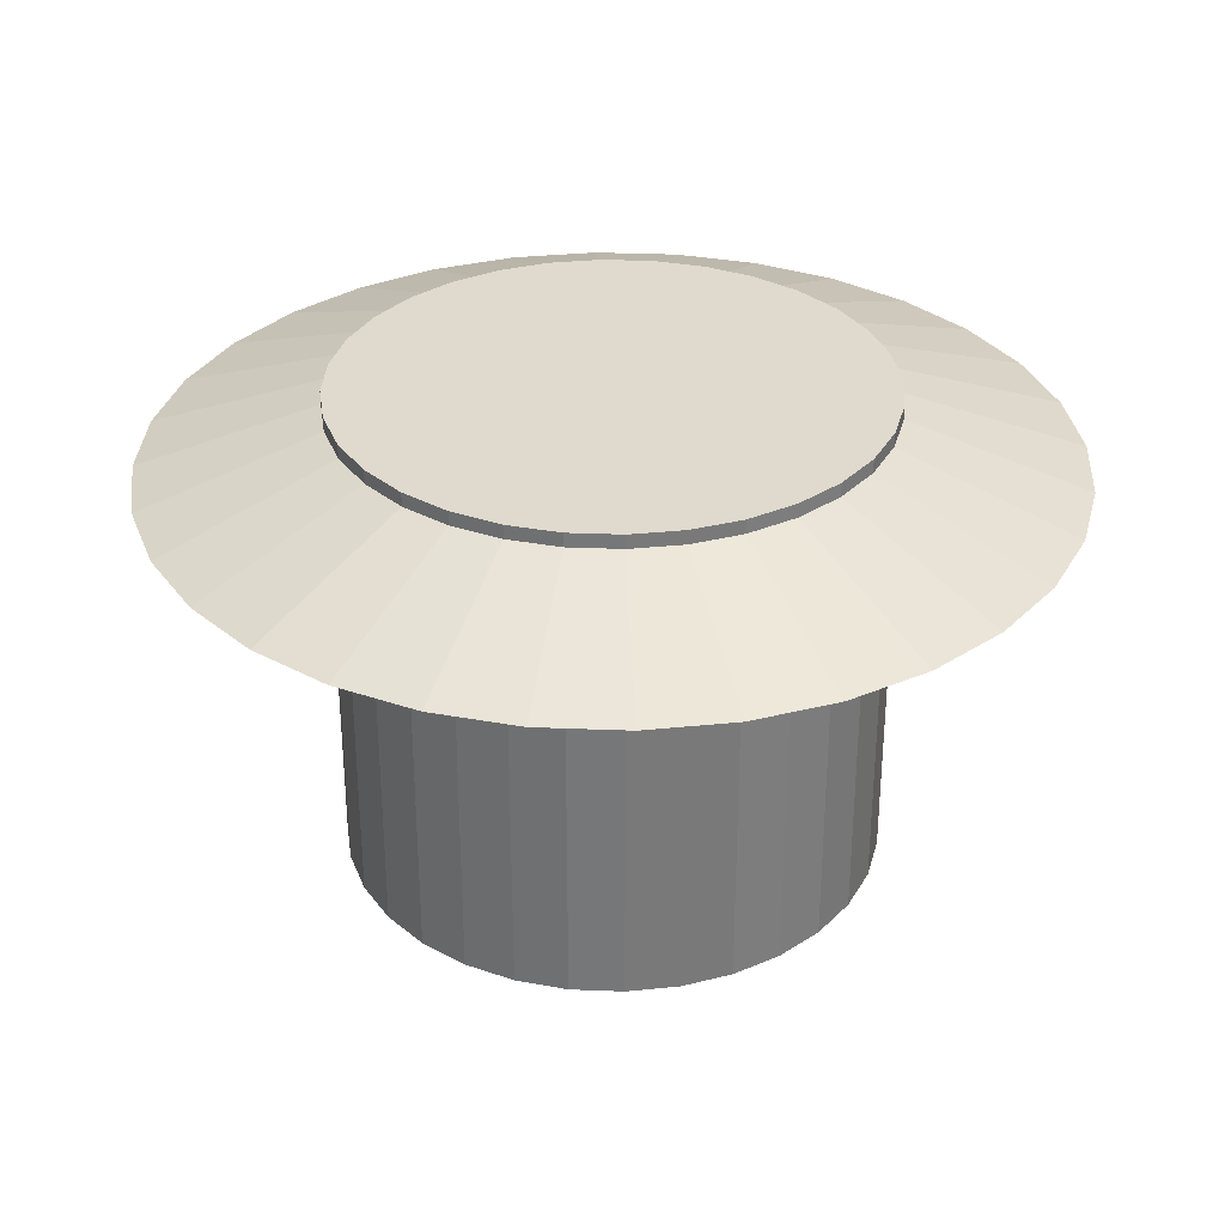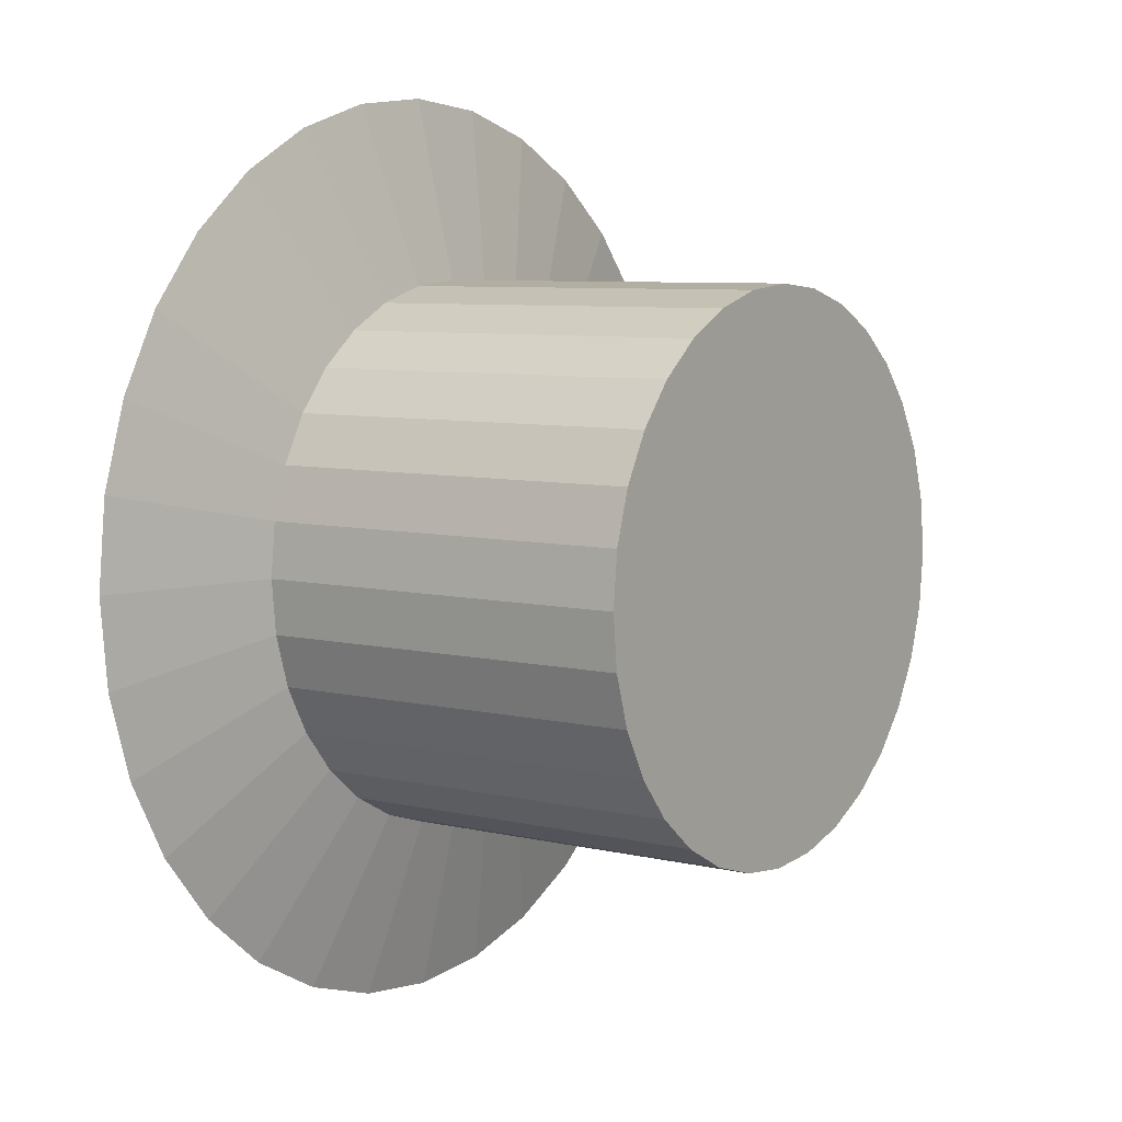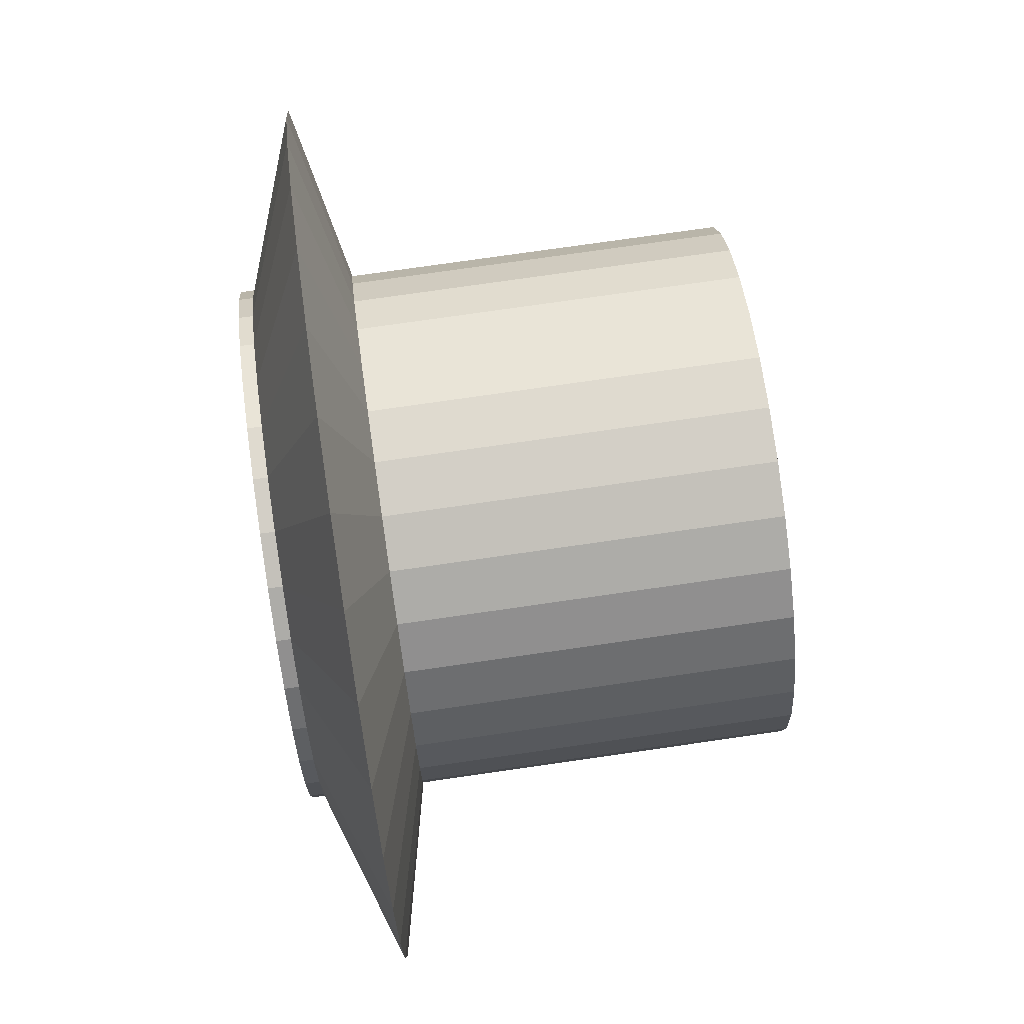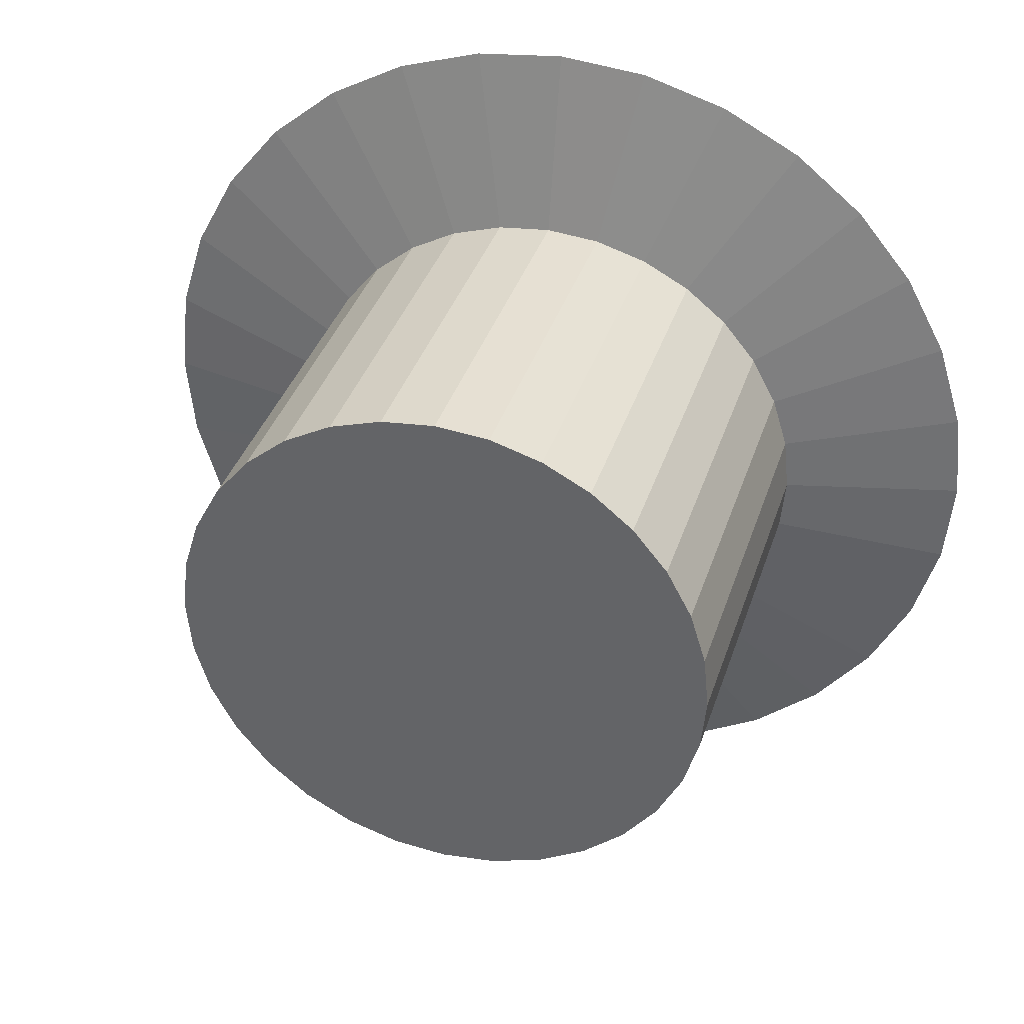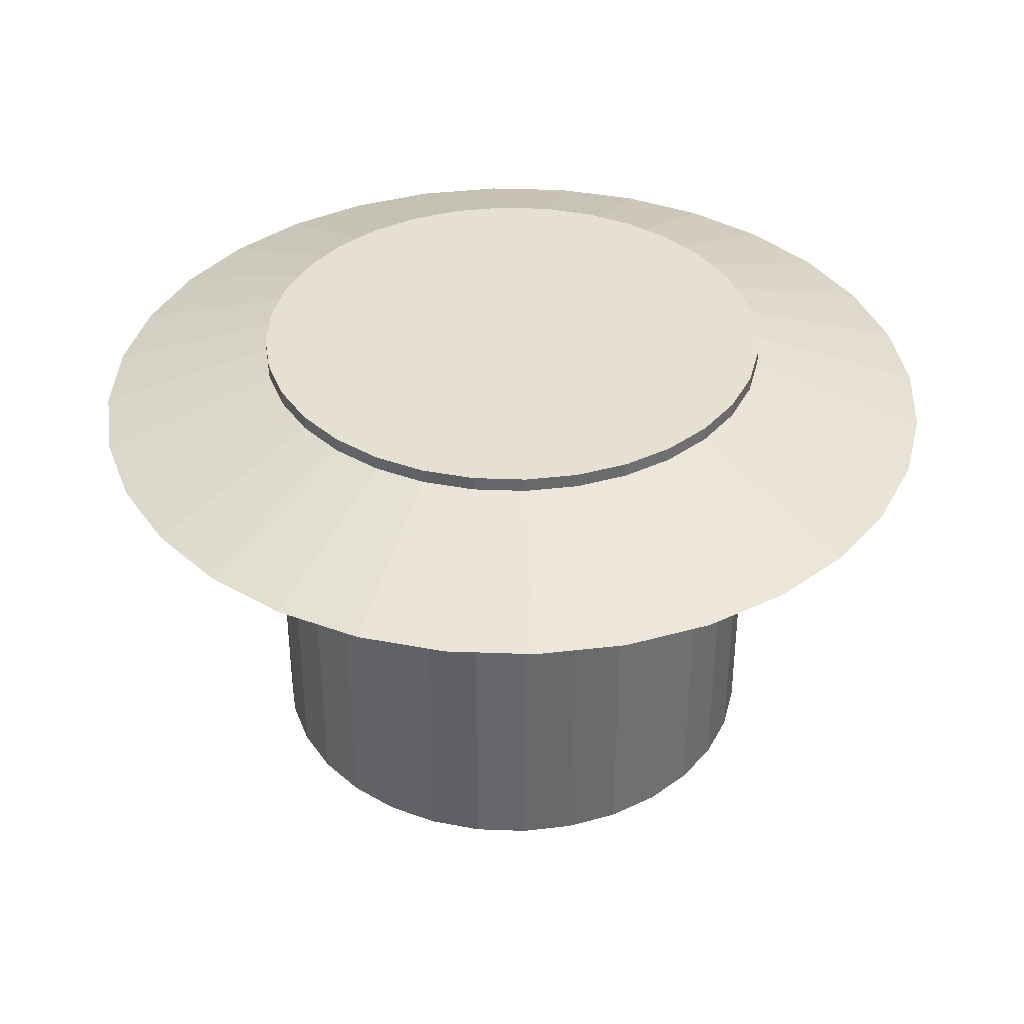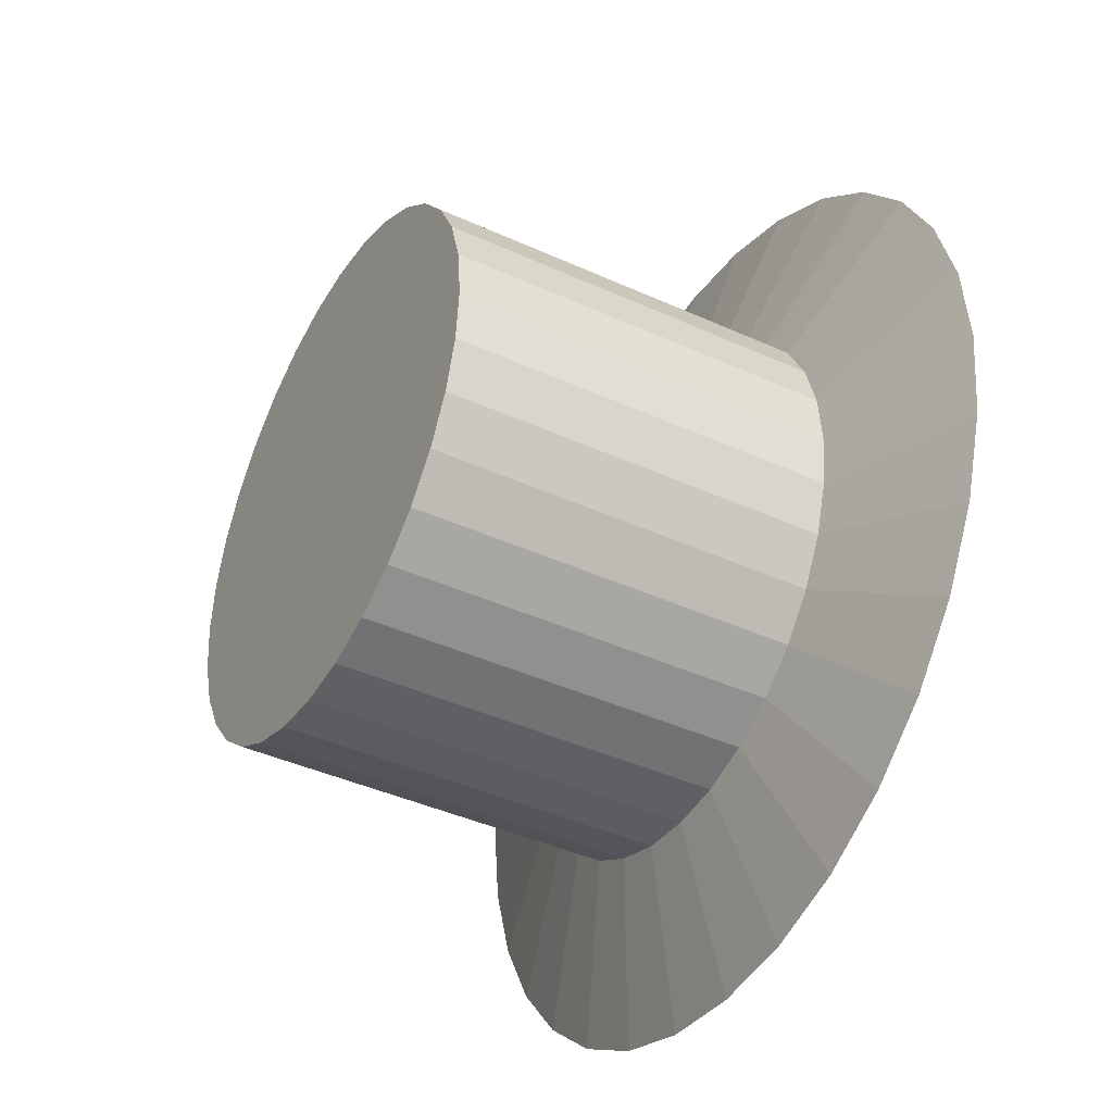
<metadata>
{"format":"obj","ext":"obj","renderer":"f3d","projection":"perspective","resolution":1024,"background":"white","views":[{"elev":32.6,"azim":121.3,"up":"+Y"},{"elev":6.7,"azim":-54.1,"up":"+Z"},{"elev":75.9,"azim":-98.2,"up":"+Z"},{"elev":35.8,"azim":16.6,"up":"+Z"},{"elev":37.8,"azim":-36.7,"up":"+Y"},{"elev":-40.4,"azim":60.6,"up":"+Z"}]}
</metadata>
<code>
o Cylinder_Bumper_Circle
v 0 0 -1
v -0.1951 0 -0.9808
v -0.3827 0 -0.9239
v -0.5556 0 -0.8315
v -0.7071 0 -0.7071
v -0.8315 0 -0.5556
v -0.9239 0 -0.3827
v -0.9808 0 -0.1951
v -1 0 -0
v -0.9808 0 0.1951
v -0.9239 0 0.3827
v -0.8315 0 0.5556
v -0.7071 0 0.7071
v -0.5556 0 0.8315
v -0.3827 0 0.9239
v -0.1951 0 0.9808
v 0 0 1
v 0.1951 0 0.9808
v 0.3827 0 0.9239
v 0.5556 0 0.8315
v 0.7071 0 0.7071
v 0.8315 0 0.5556
v 0.9239 0 0.3827
v 0.9808 0 0.1951
v 1 0 -1e-06
v 0.9808 0 -0.1951
v 0.9239 0 -0.3827
v 0.8315 0 -0.5556
v 0.7071 0 -0.7071
v 0.5556 0 -0.8315
v 0.3827 0 -0.9239
v 0.1951 0 -0.9808
v 0 1.416 -1
v -0.1951 1.416 -0.9808
v -0.3827 1.416 -0.9239
v -0.5556 1.416 -0.8315
v -0.7071 1.416 -0.7071
v -0.8315 1.416 -0.5556
v -0.9239 1.416 -0.3827
v -0.9808 1.416 -0.1951
v -1 1.416 -0
v -0.9808 1.416 0.1951
v -0.9239 1.416 0.3827
v -0.8315 1.416 0.5556
v -0.7071 1.416 0.7071
v -0.5556 1.416 0.8315
v -0.3827 1.416 0.9239
v -0.1951 1.416 0.9808
v 0 1.416 1
v 0.1951 1.416 0.9808
v 0.3827 1.416 0.9239
v 0.5556 1.416 0.8315
v 0.7071 1.416 0.7071
v 0.8315 1.416 0.5556
v 0.9239 1.416 0.3827
v 0.9808 1.416 0.1951
v 1 1.416 -1e-06
v 0.9808 1.416 -0.1951
v 0.9239 1.416 -0.3827
v 0.8315 1.416 -0.5556
v 0.7071 1.416 -0.7071
v 0.5556 1.416 -0.8315
v 0.3827 1.416 -0.9239
v 0.1951 1.416 -0.9808
v 0 1.569 -1.659
v -0.3236 1.569 -1.627
v -0.6347 1.569 -1.532
v -0.9215 1.569 -1.379
v -1.173 1.569 -1.173
v -1.379 1.569 -0.9215
v -1.532 1.569 -0.6347
v -1.627 1.569 -0.3236
v -1.659 1.569 0
v -1.627 1.569 0.3236
v -1.532 1.569 0.6347
v -1.379 1.569 0.9215
v -1.173 1.569 1.173
v -0.9215 1.569 1.379
v -0.6347 1.569 1.532
v -0.3236 1.569 1.627
v 1e-06 1.569 1.659
v 0.3236 1.569 1.627
v 0.6347 1.569 1.532
v 0.9215 1.569 1.379
v 1.173 1.569 1.173
v 1.379 1.569 0.9215
v 1.532 1.569 0.6347
v 1.627 1.569 0.3236
v 1.659 1.569 -1e-06
v 1.627 1.569 -0.3236
v 1.532 1.569 -0.6347
v 1.379 1.569 -0.9215
v 1.173 1.569 -1.173
v 0.9215 1.569 -1.379
v 0.6347 1.569 -1.532
v 0.3236 1.569 -1.627
v 0 1.796 -0.997
v -0.1945 1.796 -0.9778
v -0.3815 1.796 -0.9211
v -0.5539 1.796 -0.8289
v -0.705 1.796 -0.705
v -0.8289 1.796 -0.5539
v -0.9211 1.796 -0.3815
v -0.9778 1.796 -0.1945
v -0.997 1.796 -0
v -0.9778 1.796 0.1945
v -0.9211 1.796 0.3815
v -0.8289 1.796 0.5539
v -0.705 1.796 0.705
v -0.5539 1.796 0.8289
v -0.3815 1.796 0.9211
v -0.1945 1.796 0.9778
v 0 1.796 0.997
v 0.1945 1.796 0.9778
v 0.3815 1.796 0.9211
v 0.5539 1.796 0.8289
v 0.705 1.796 0.705
v 0.8289 1.796 0.5539
v 0.9211 1.796 0.3815
v 0.9778 1.796 0.1945
v 0.997 1.796 -1e-06
v 0.9778 1.796 -0.1945
v 0.9211 1.796 -0.3815
v 0.8289 1.796 -0.5539
v 0.705 1.796 -0.705
v 0.5539 1.796 -0.8289
v 0.3815 1.796 -0.9211
v 0.1945 1.796 -0.9778
v 0 1.849 -0.997
v -0.1945 1.849 -0.9778
v -0.3815 1.849 -0.9211
v -0.5539 1.849 -0.8289
v -0.705 1.849 -0.705
v -0.8289 1.849 -0.5539
v -0.9211 1.849 -0.3815
v -0.9778 1.849 -0.1945
v -0.997 1.849 -0
v -0.9778 1.849 0.1945
v -0.9211 1.849 0.3815
v -0.8289 1.849 0.5539
v -0.705 1.849 0.705
v -0.5539 1.849 0.8289
v -0.3815 1.849 0.9211
v -0.1945 1.849 0.9778
v 0 1.849 0.997
v 0.1945 1.849 0.9778
v 0.3815 1.849 0.9211
v 0.5539 1.849 0.8289
v 0.705 1.849 0.705
v 0.8289 1.849 0.5539
v 0.9211 1.849 0.3815
v 0.9778 1.849 0.1945
v 0.997 1.849 -1e-06
v 0.9778 1.849 -0.1945
v 0.9211 1.849 -0.3815
v 0.8289 1.849 -0.5539
v 0.705 1.849 -0.705
v 0.5539 1.849 -0.8289
v 0.3815 1.849 -0.9211
v 0.1945 1.849 -0.9778
f 23 54 22
f 12 43 11
f 32 63 31
f 21 52 20
f 10 41 9
f 30 61 29
f 19 50 18
f 8 39 7
f 28 59 27
f 6 37 5
f 17 48 16
f 26 57 25
f 4 35 3
f 15 46 14
f 24 55 23
f 2 33 1
f 13 44 12
f 1 64 32
f 22 53 21
f 11 42 10
f 31 62 30
f 20 51 19
f 9 40 8
f 29 60 28
f 18 49 17
f 7 38 6
f 27 58 26
f 5 36 4
f 16 47 15
f 25 56 24
f 3 34 2
f 14 45 13
f 27 19 11
f 56 87 55
f 33 66 65
f 45 76 44
f 33 96 64
f 53 86 85
f 43 74 42
f 62 95 94
f 52 83 51
f 41 72 40
f 60 93 92
f 49 82 81
f 39 70 38
f 59 90 58
f 36 69 68
f 48 79 47
f 56 89 88
f 35 66 34
f 46 77 45
f 54 87 86
f 44 75 43
f 63 96 95
f 53 84 52
f 42 73 41
f 62 93 61
f 51 82 50
f 40 71 39
f 60 91 59
f 38 69 37
f 49 80 48
f 57 90 89
f 36 67 35
f 47 78 46
f 90 121 89
f 67 100 99
f 78 111 110
f 88 119 87
f 66 97 65
f 77 108 76
f 65 128 96
f 86 117 85
f 75 106 74
f 94 127 126
f 84 115 83
f 72 105 104
f 93 124 92
f 81 114 113
f 71 102 70
f 91 122 90
f 68 101 100
f 80 111 79
f 89 120 88
f 66 99 98
f 77 110 109
f 87 118 86
f 75 108 107
f 96 127 95
f 85 116 84
f 73 106 105
f 94 125 93
f 83 114 82
f 71 104 103
f 91 124 123
f 69 102 101
f 81 112 80
f 124 155 123
f 102 133 101
f 113 144 112
f 122 153 121
f 100 131 99
f 111 142 110
f 120 151 119
f 98 129 97
f 109 140 108
f 97 160 128
f 118 149 117
f 107 138 106
f 127 158 126
f 116 147 115
f 105 136 104
f 125 156 124
f 114 145 113
f 103 134 102
f 123 154 122
f 101 132 100
f 112 143 111
f 121 152 120
f 99 130 98
f 110 141 109
f 119 150 118
f 108 139 107
f 128 159 127
f 117 148 116
f 106 137 105
f 126 157 125
f 115 146 114
f 104 135 103
f 129 137 145
f 23 55 54
f 12 44 43
f 32 64 63
f 21 53 52
f 10 42 41
f 30 62 61
f 19 51 50
f 8 40 39
f 28 60 59
f 6 38 37
f 17 49 48
f 26 58 57
f 4 36 35
f 15 47 46
f 24 56 55
f 2 34 33
f 13 45 44
f 1 33 64
f 22 54 53
f 11 43 42
f 31 63 62
f 20 52 51
f 9 41 40
f 29 61 60
f 18 50 49
f 7 39 38
f 27 59 58
f 5 37 36
f 16 48 47
f 25 57 56
f 3 35 34
f 14 46 45
f 3 2 1
f 1 32 3
f 32 31 3
f 31 30 29
f 29 28 27
f 27 26 25
f 25 24 27
f 24 23 27
f 23 22 19
f 22 21 19
f 21 20 19
f 19 18 17
f 17 16 15
f 15 14 13
f 13 12 11
f 11 10 9
f 9 8 11
f 8 7 11
f 7 6 5
f 5 4 3
f 31 29 3
f 29 27 3
f 19 17 11
f 17 15 11
f 15 13 11
f 7 5 11
f 5 3 11
f 27 23 19
f 3 27 11
f 56 88 87
f 33 34 66
f 45 77 76
f 33 65 96
f 53 54 86
f 43 75 74
f 62 63 95
f 52 84 83
f 41 73 72
f 60 61 93
f 49 50 82
f 39 71 70
f 59 91 90
f 36 37 69
f 48 80 79
f 56 57 89
f 35 67 66
f 46 78 77
f 54 55 87
f 44 76 75
f 63 64 96
f 53 85 84
f 42 74 73
f 62 94 93
f 51 83 82
f 40 72 71
f 60 92 91
f 38 70 69
f 49 81 80
f 57 58 90
f 36 68 67
f 47 79 78
f 90 122 121
f 67 68 100
f 78 79 111
f 88 120 119
f 66 98 97
f 77 109 108
f 65 97 128
f 86 118 117
f 75 107 106
f 94 95 127
f 84 116 115
f 72 73 105
f 93 125 124
f 81 82 114
f 71 103 102
f 91 123 122
f 68 69 101
f 80 112 111
f 89 121 120
f 66 67 99
f 77 78 110
f 87 119 118
f 75 76 108
f 96 128 127
f 85 117 116
f 73 74 106
f 94 126 125
f 83 115 114
f 71 72 104
f 91 92 124
f 69 70 102
f 81 113 112
f 124 156 155
f 102 134 133
f 113 145 144
f 122 154 153
f 100 132 131
f 111 143 142
f 120 152 151
f 98 130 129
f 109 141 140
f 97 129 160
f 118 150 149
f 107 139 138
f 127 159 158
f 116 148 147
f 105 137 136
f 125 157 156
f 114 146 145
f 103 135 134
f 123 155 154
f 101 133 132
f 112 144 143
f 121 153 152
f 99 131 130
f 110 142 141
f 119 151 150
f 108 140 139
f 128 160 159
f 117 149 148
f 106 138 137
f 126 158 157
f 115 147 146
f 104 136 135
f 129 130 133
f 130 131 133
f 131 132 133
f 133 134 135
f 135 136 137
f 137 138 139
f 139 140 137
f 140 141 137
f 141 142 143
f 143 144 141
f 144 145 141
f 145 146 147
f 147 148 145
f 148 149 145
f 149 150 153
f 150 151 153
f 151 152 153
f 153 154 155
f 155 156 157
f 157 158 129
f 158 159 129
f 159 160 129
f 133 135 129
f 135 137 129
f 153 155 129
f 155 157 129
f 137 141 145
f 145 149 129
f 149 153 129

</code>
